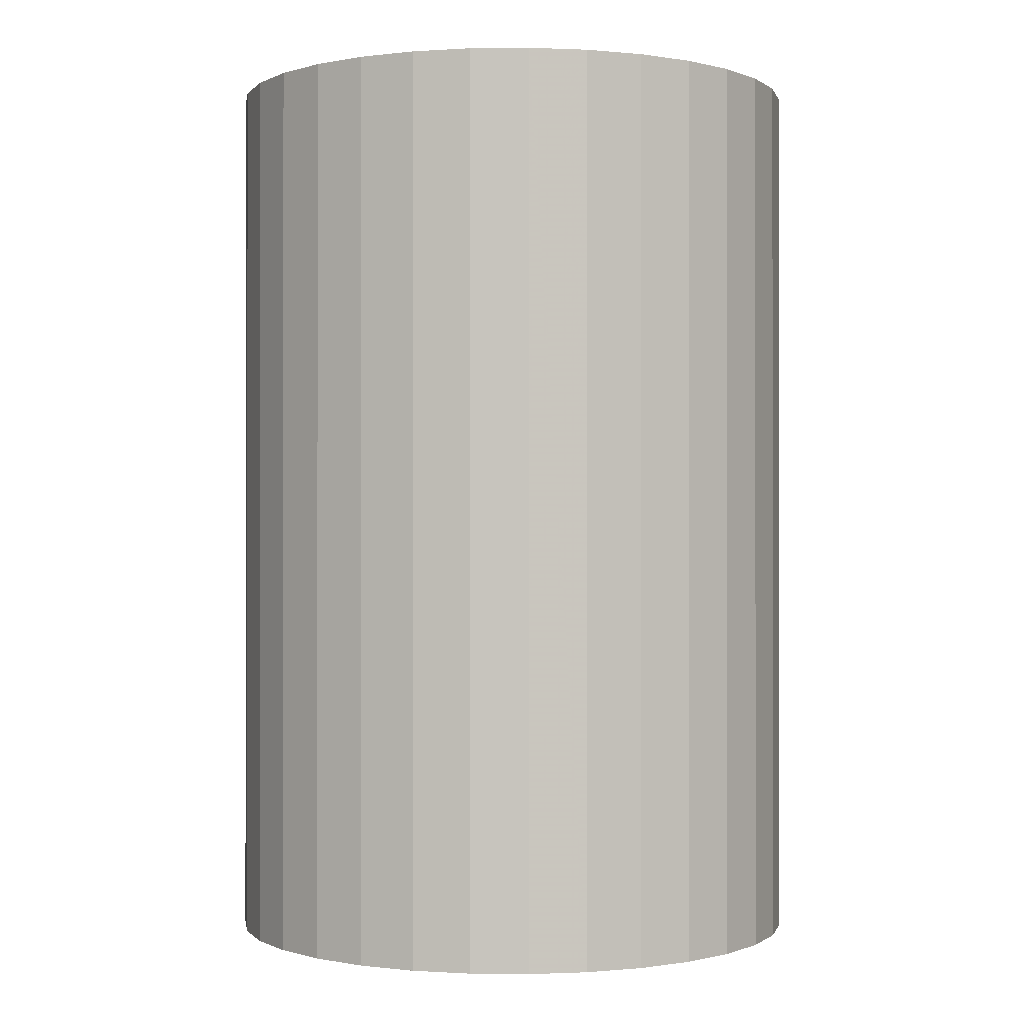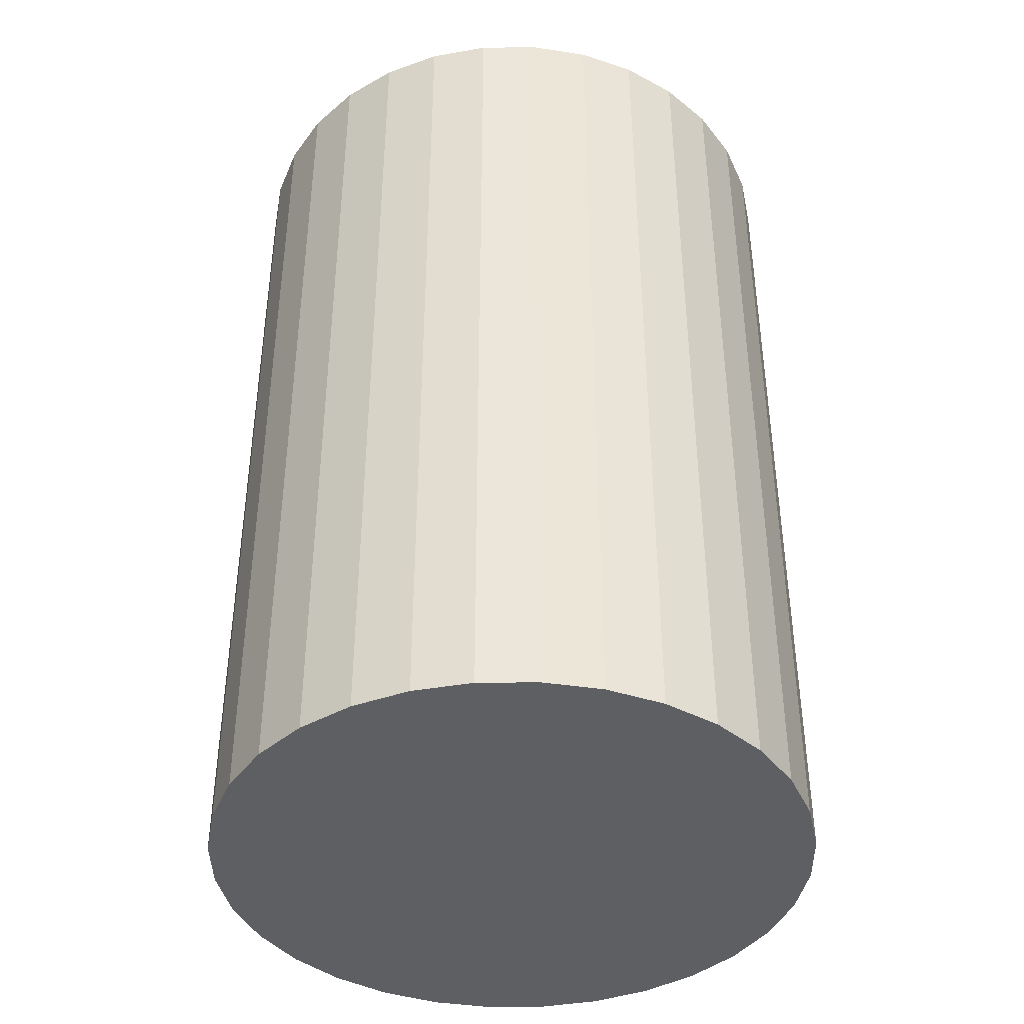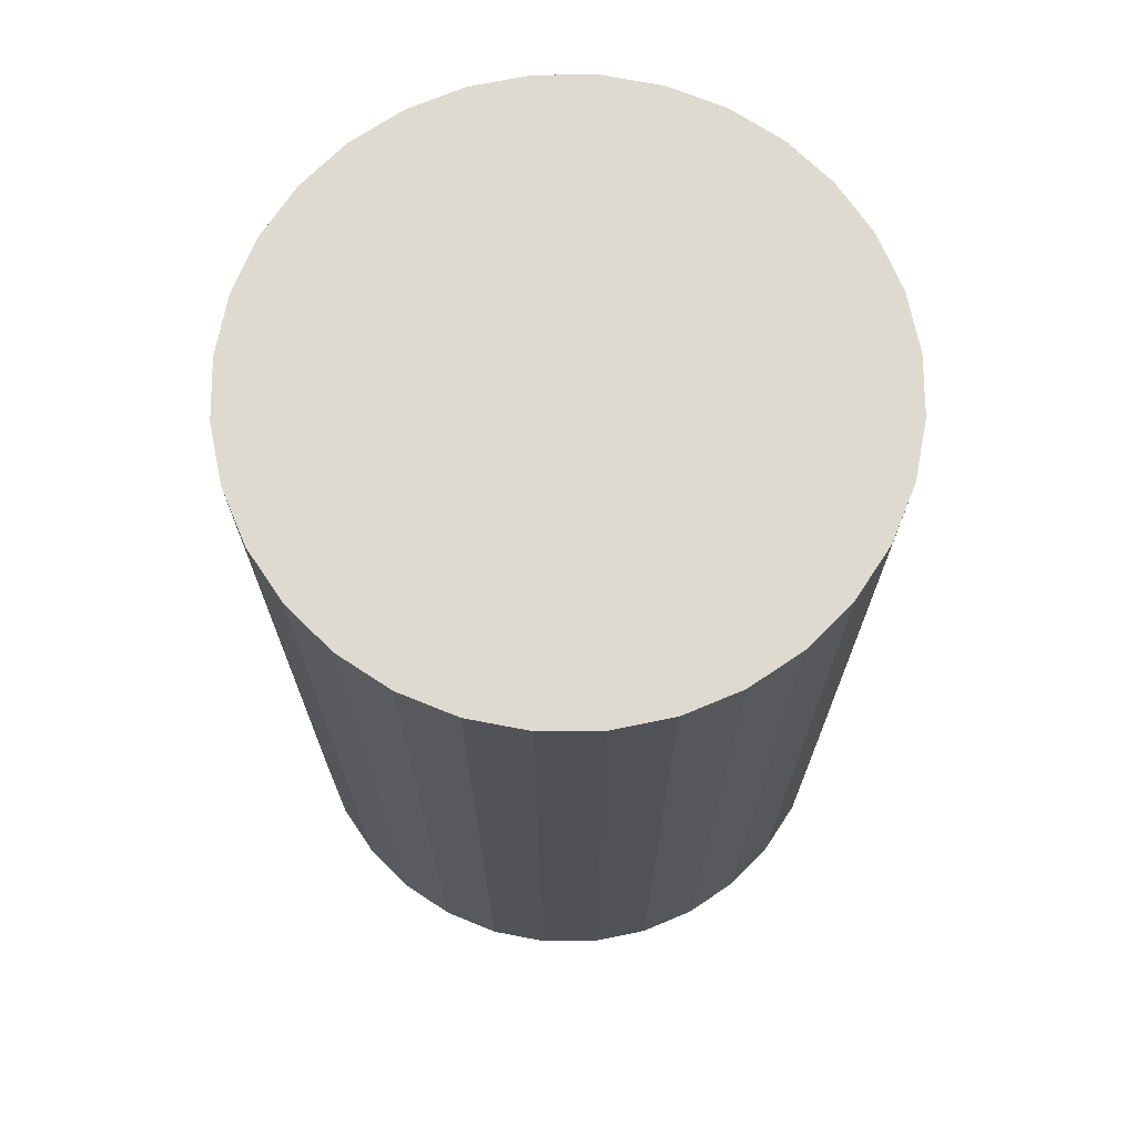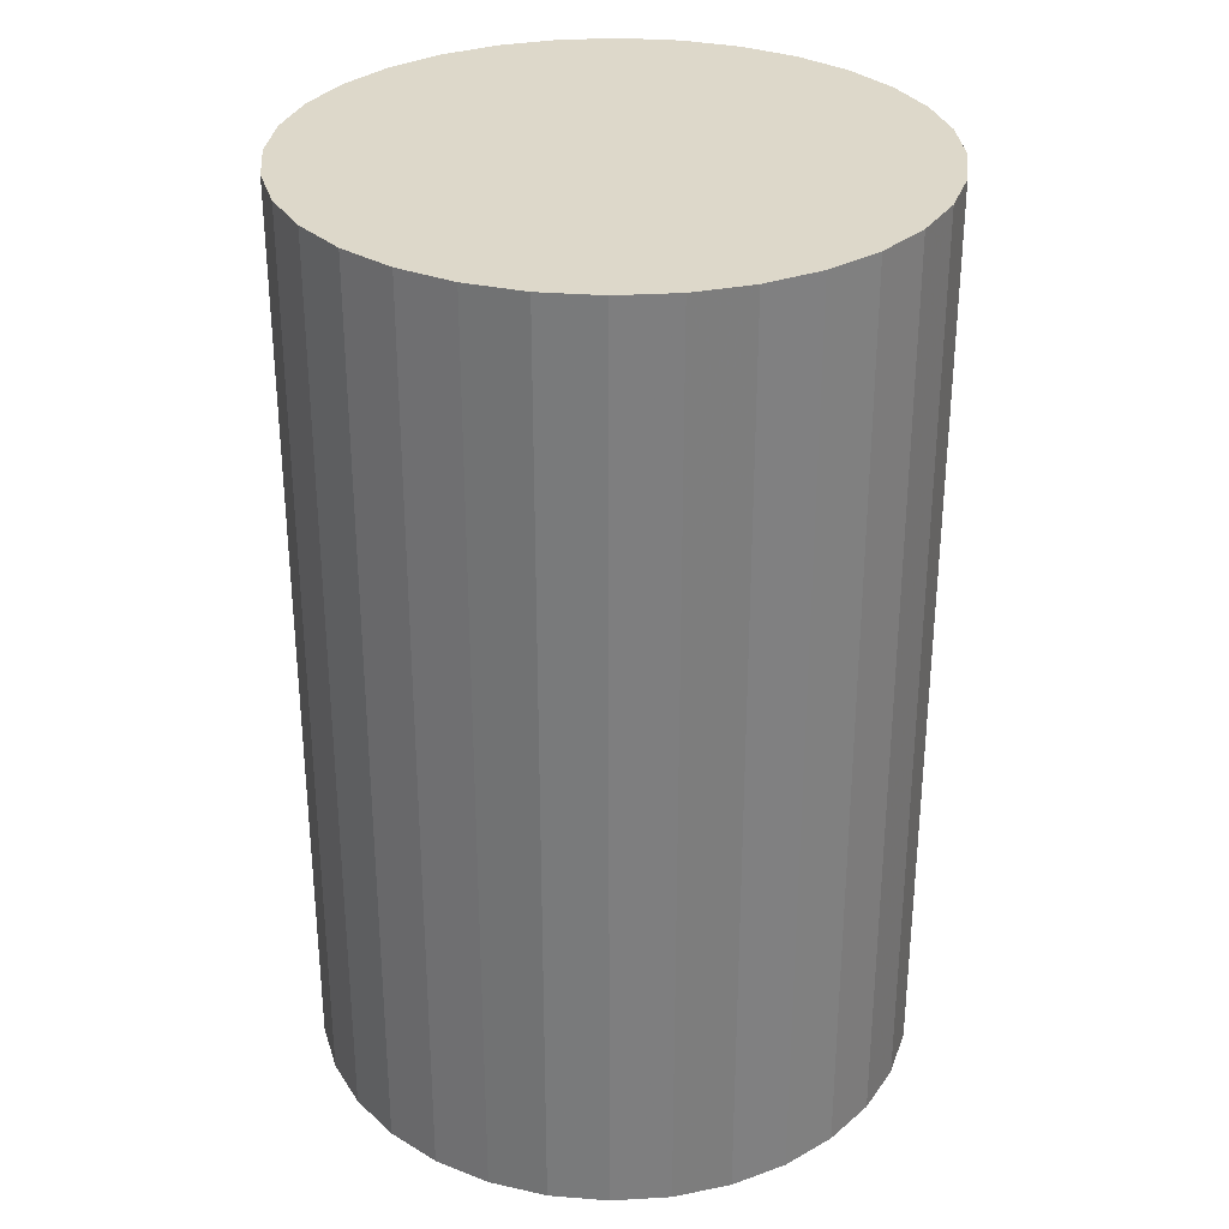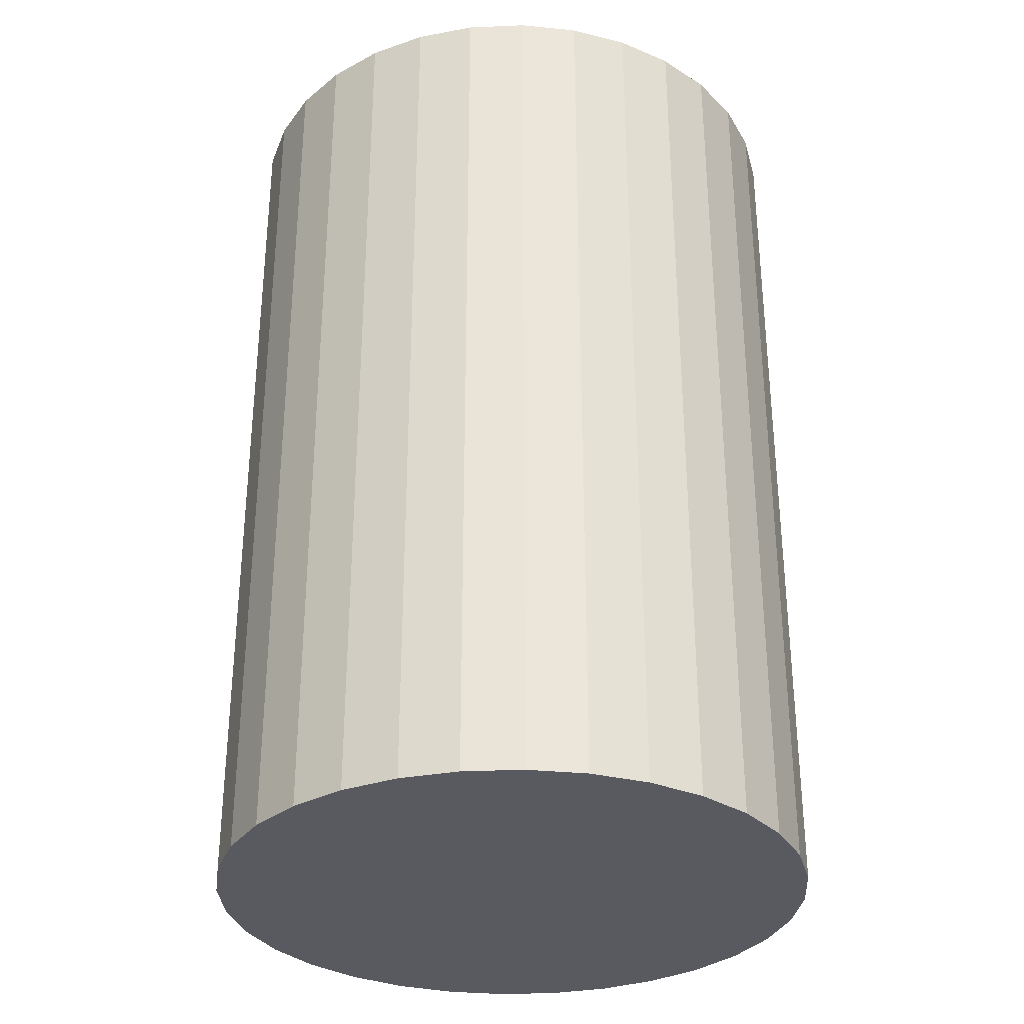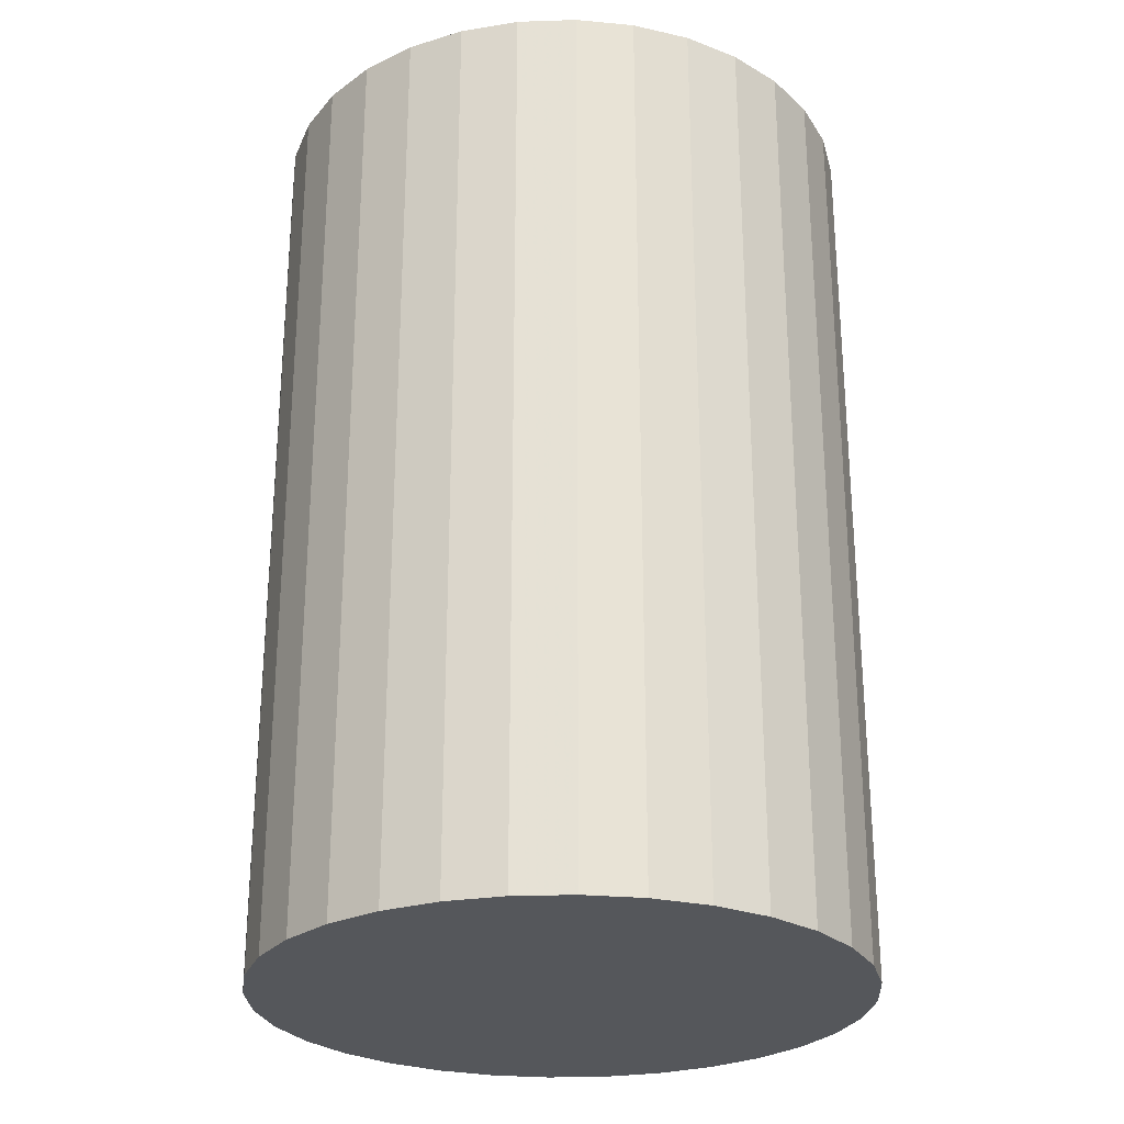
<metadata>
{"format":"obj","ext":"obj","renderer":"f3d","projection":"perspective","resolution":1024,"background":"white","views":[{"elev":-0.3,"azim":-93.2,"up":"+Z"},{"elev":-41.0,"azim":51.4,"up":"+Z"},{"elev":70.7,"azim":-107.2,"up":"+Z"},{"elev":31.0,"azim":0.9,"up":"+Z"},{"elev":-31.9,"azim":-126.0,"up":"+Z"},{"elev":-26.7,"azim":-36.4,"up":"+Z"}]}
</metadata>
<code>
v 0 0 -0.04942
v 0.03225 0 -0.04942
v 0.03225 0 0.04942
v 0 0 0.04942
v 0.03163 0.006292 -0.04942
v 0.03163 0.006292 0.04942
v 0.0298 0.01234 -0.04942
v 0.0298 0.01234 0.04942
v 0.02682 0.01792 -0.04942
v 0.02682 0.01792 0.04942
v 0.02281 0.02281 -0.04942
v 0.02281 0.02281 0.04942
v 0.01792 0.02682 -0.04942
v 0.01792 0.02682 0.04942
v 0.01234 0.0298 -0.04942
v 0.01234 0.0298 0.04942
v 0.006292 0.03163 -0.04942
v 0.006292 0.03163 0.04942
v 0 0.03225 -0.04942
v 0 0.03225 0.04942
v -0.006292 0.03163 -0.04942
v -0.006292 0.03163 0.04942
v -0.01234 0.0298 -0.04942
v -0.01234 0.0298 0.04942
v -0.01792 0.02682 -0.04942
v -0.01792 0.02682 0.04942
v -0.02281 0.02281 -0.04942
v -0.02281 0.02281 0.04942
v -0.02682 0.01792 -0.04942
v -0.02682 0.01792 0.04942
v -0.0298 0.01234 -0.04942
v -0.0298 0.01234 0.04942
v -0.03163 0.006292 -0.04942
v -0.03163 0.006292 0.04942
v -0.03225 0 -0.04942
v -0.03225 0 0.04942
v -0.03163 -0.006292 -0.04942
v -0.03163 -0.006292 0.04942
v -0.0298 -0.01234 -0.04942
v -0.0298 -0.01234 0.04942
v -0.02682 -0.01792 -0.04942
v -0.02682 -0.01792 0.04942
v -0.02281 -0.02281 -0.04942
v -0.02281 -0.02281 0.04942
v -0.01792 -0.02682 -0.04942
v -0.01792 -0.02682 0.04942
v -0.01234 -0.0298 -0.04942
v -0.01234 -0.0298 0.04942
v -0.006292 -0.03163 -0.04942
v -0.006292 -0.03163 0.04942
v -0 -0.03225 -0.04942
v -0 -0.03225 0.04942
v 0.006292 -0.03163 -0.04942
v 0.006292 -0.03163 0.04942
v 0.01234 -0.0298 -0.04942
v 0.01234 -0.0298 0.04942
v 0.01792 -0.02682 -0.04942
v 0.01792 -0.02682 0.04942
v 0.02281 -0.02281 -0.04942
v 0.02281 -0.02281 0.04942
v 0.02682 -0.01792 -0.04942
v 0.02682 -0.01792 0.04942
v 0.0298 -0.01234 -0.04942
v 0.0298 -0.01234 0.04942
v 0.03163 -0.006292 -0.04942
v 0.03163 -0.006292 0.04942
f 2 1 5
f 2 5 3
f 3 5 6
f 3 6 4
f 5 1 7
f 5 7 6
f 6 7 8
f 6 8 4
f 7 1 9
f 7 9 8
f 8 9 10
f 8 10 4
f 9 1 11
f 9 11 10
f 10 11 12
f 10 12 4
f 11 1 13
f 11 13 12
f 12 13 14
f 12 14 4
f 13 1 15
f 13 15 14
f 14 15 16
f 14 16 4
f 15 1 17
f 15 17 16
f 16 17 18
f 16 18 4
f 17 1 19
f 17 19 18
f 18 19 20
f 18 20 4
f 19 1 21
f 19 21 20
f 20 21 22
f 20 22 4
f 21 1 23
f 21 23 22
f 22 23 24
f 22 24 4
f 23 1 25
f 23 25 24
f 24 25 26
f 24 26 4
f 25 1 27
f 25 27 26
f 26 27 28
f 26 28 4
f 27 1 29
f 27 29 28
f 28 29 30
f 28 30 4
f 29 1 31
f 29 31 30
f 30 31 32
f 30 32 4
f 31 1 33
f 31 33 32
f 32 33 34
f 32 34 4
f 33 1 35
f 33 35 34
f 34 35 36
f 34 36 4
f 35 1 37
f 35 37 36
f 36 37 38
f 36 38 4
f 37 1 39
f 37 39 38
f 38 39 40
f 38 40 4
f 39 1 41
f 39 41 40
f 40 41 42
f 40 42 4
f 41 1 43
f 41 43 42
f 42 43 44
f 42 44 4
f 43 1 45
f 43 45 44
f 44 45 46
f 44 46 4
f 45 1 47
f 45 47 46
f 46 47 48
f 46 48 4
f 47 1 49
f 47 49 48
f 48 49 50
f 48 50 4
f 49 1 51
f 49 51 50
f 50 51 52
f 50 52 4
f 51 1 53
f 51 53 52
f 52 53 54
f 52 54 4
f 53 1 55
f 53 55 54
f 54 55 56
f 54 56 4
f 55 1 57
f 55 57 56
f 56 57 58
f 56 58 4
f 57 1 59
f 57 59 58
f 58 59 60
f 58 60 4
f 59 1 61
f 59 61 60
f 60 61 62
f 60 62 4
f 61 1 63
f 61 63 62
f 62 63 64
f 62 64 4
f 63 1 65
f 63 65 64
f 64 65 66
f 64 66 4
f 65 1 2
f 65 2 66
f 66 2 3
f 66 3 4

</code>
